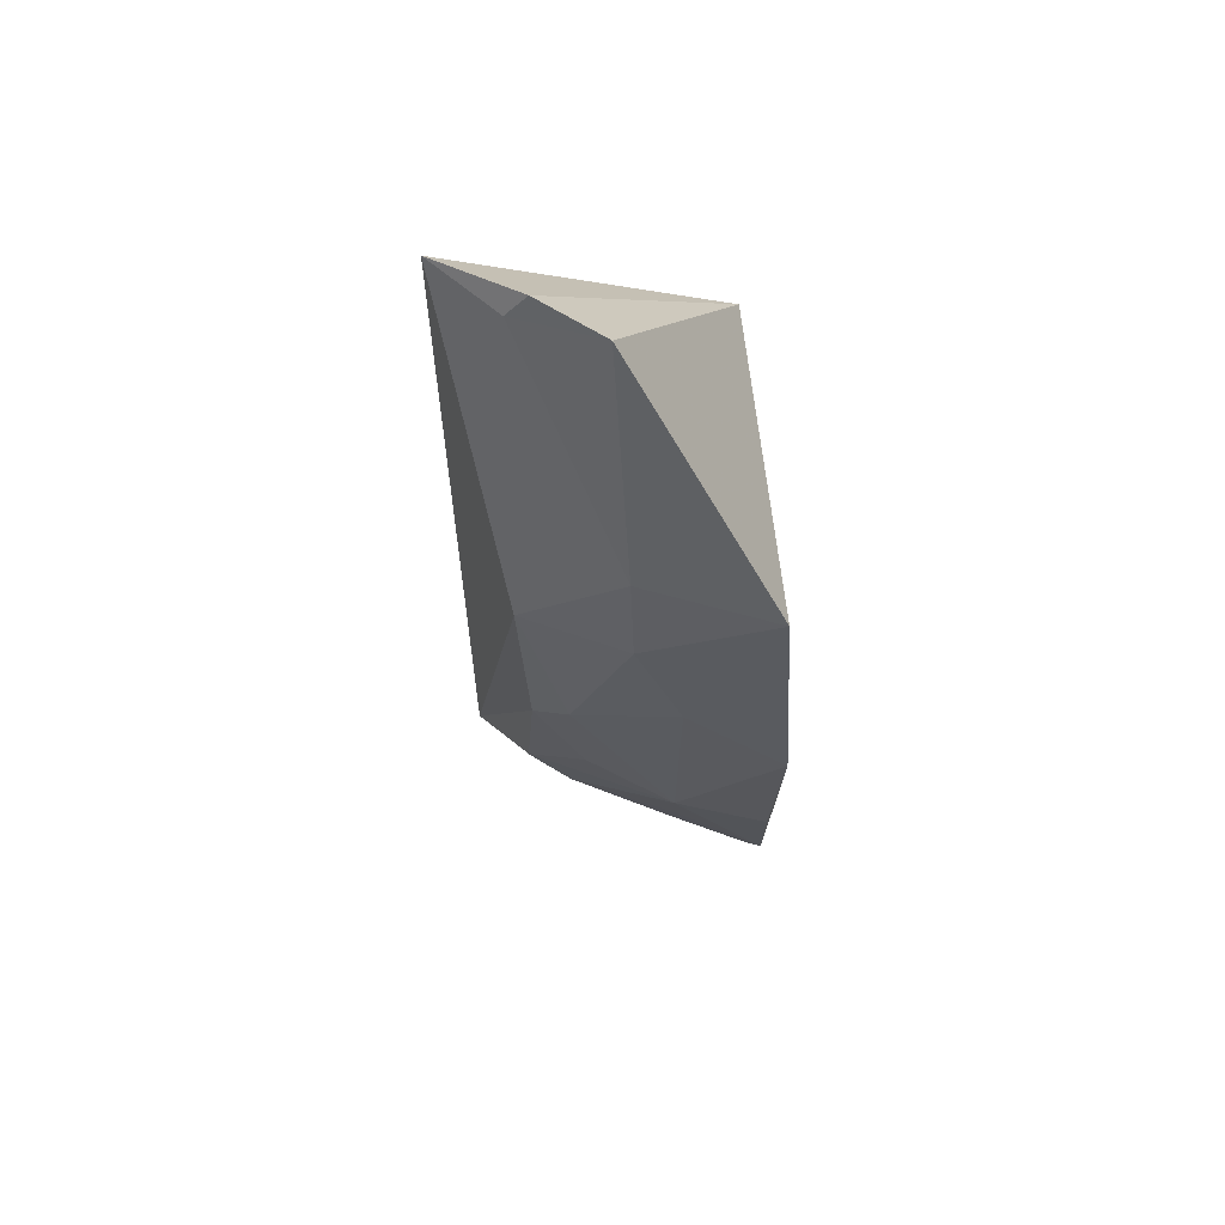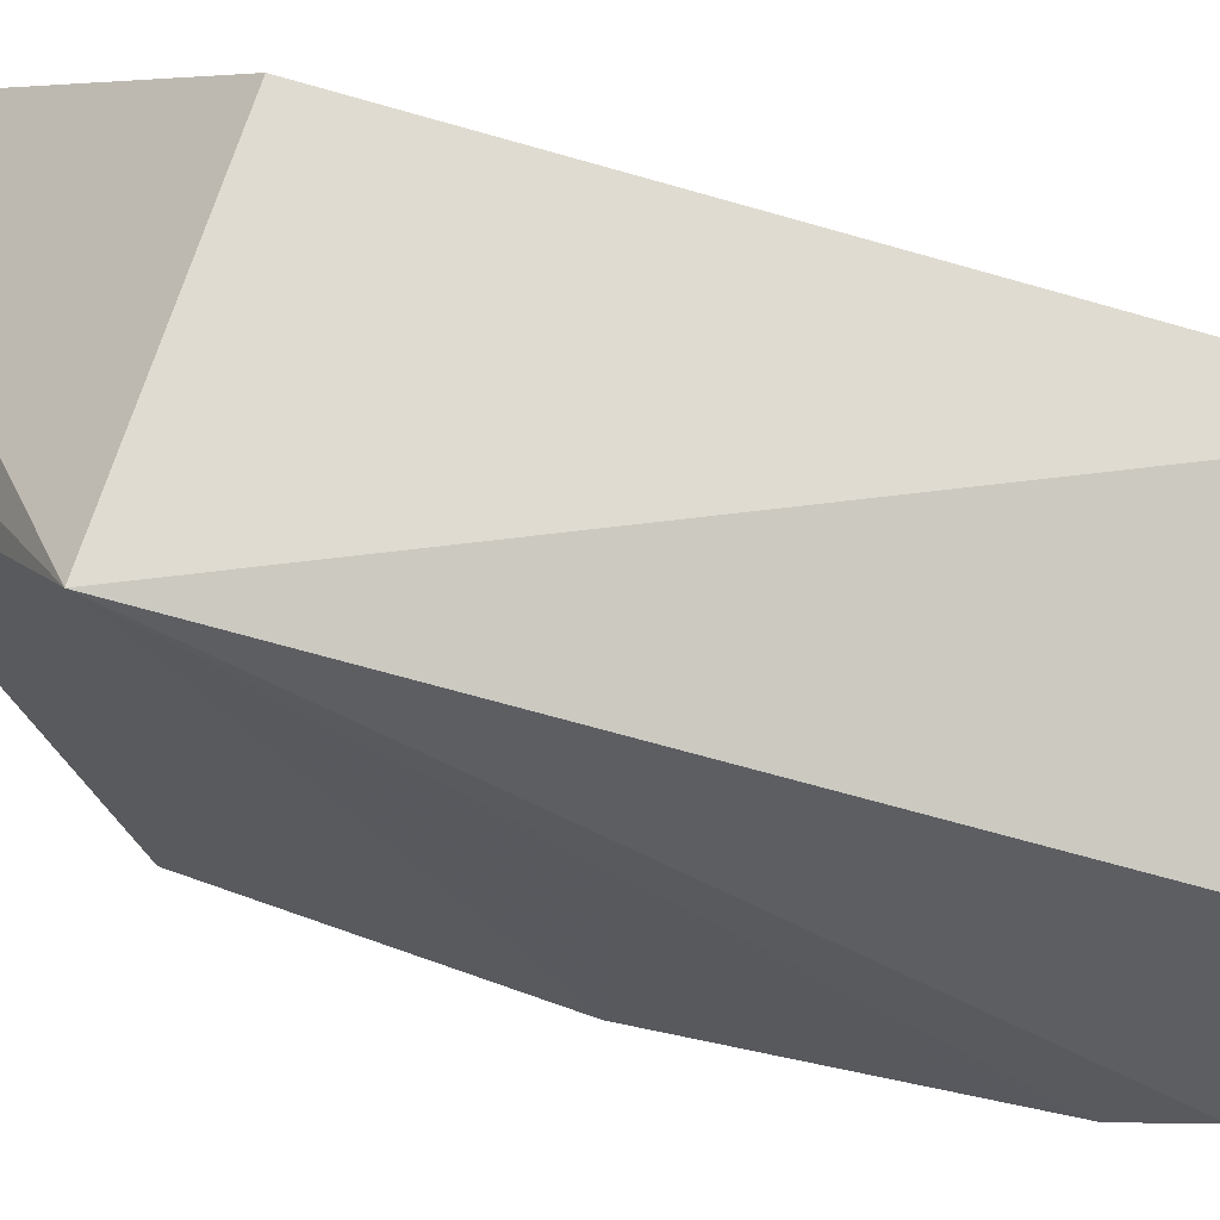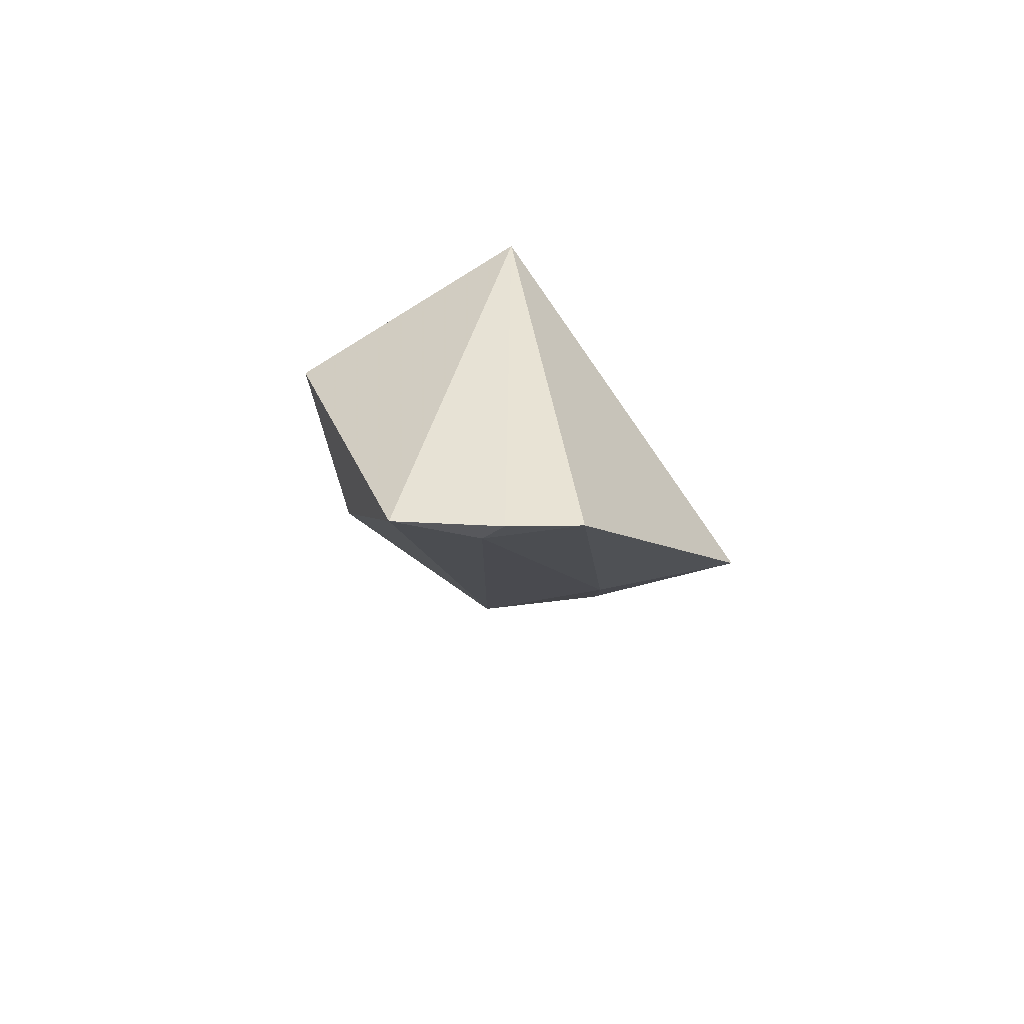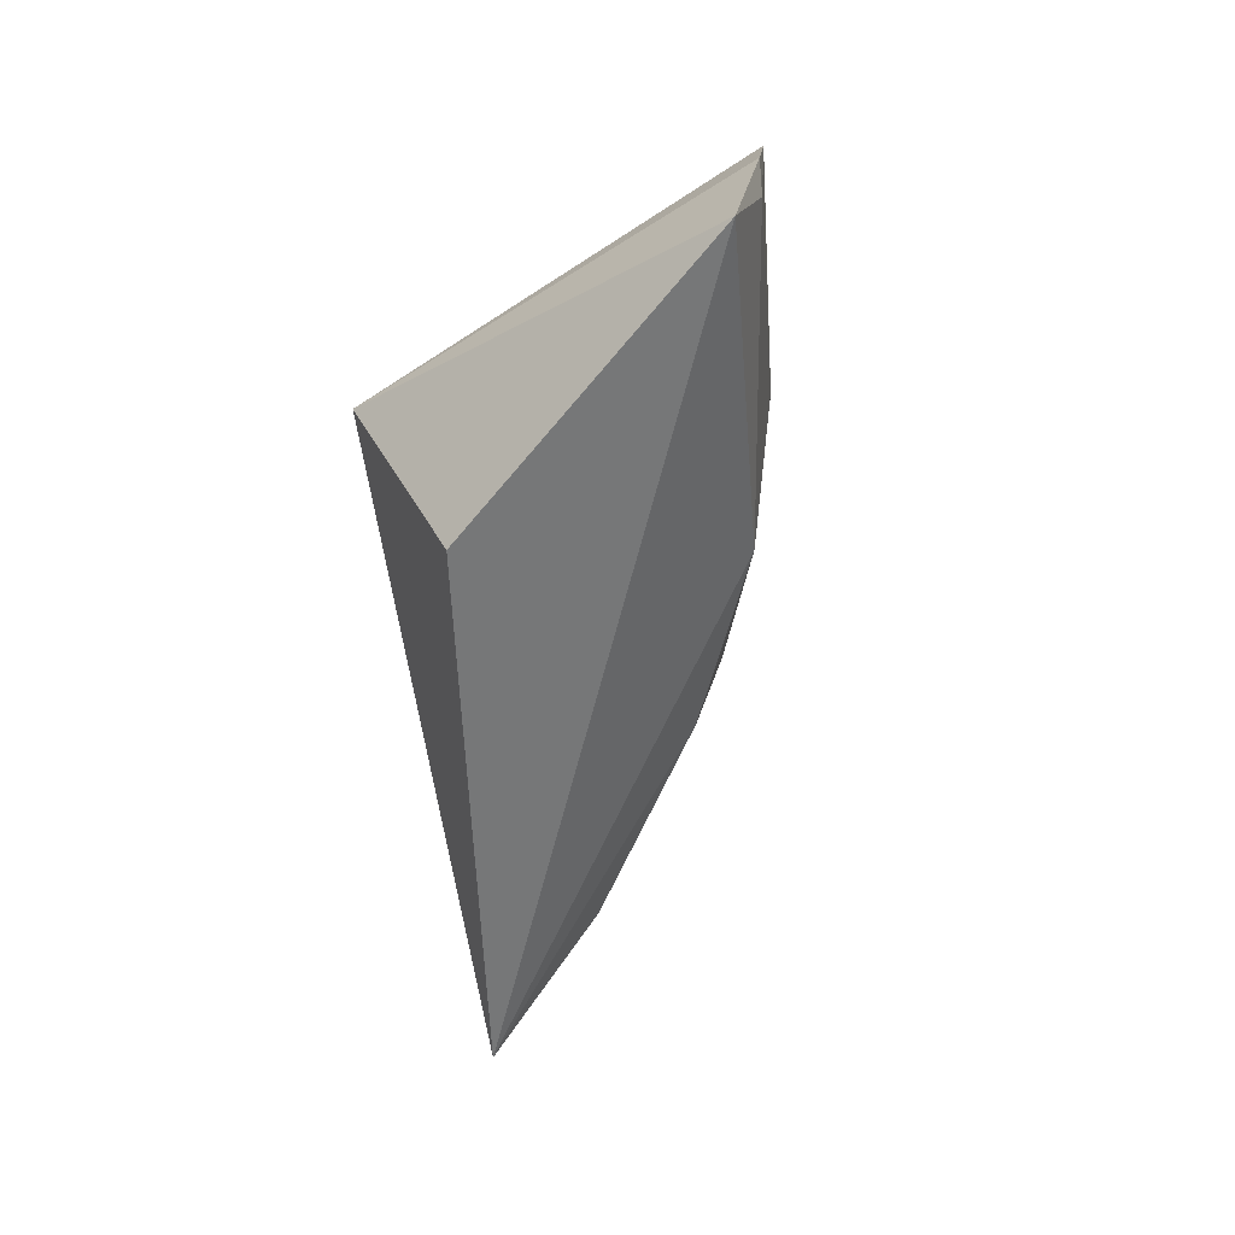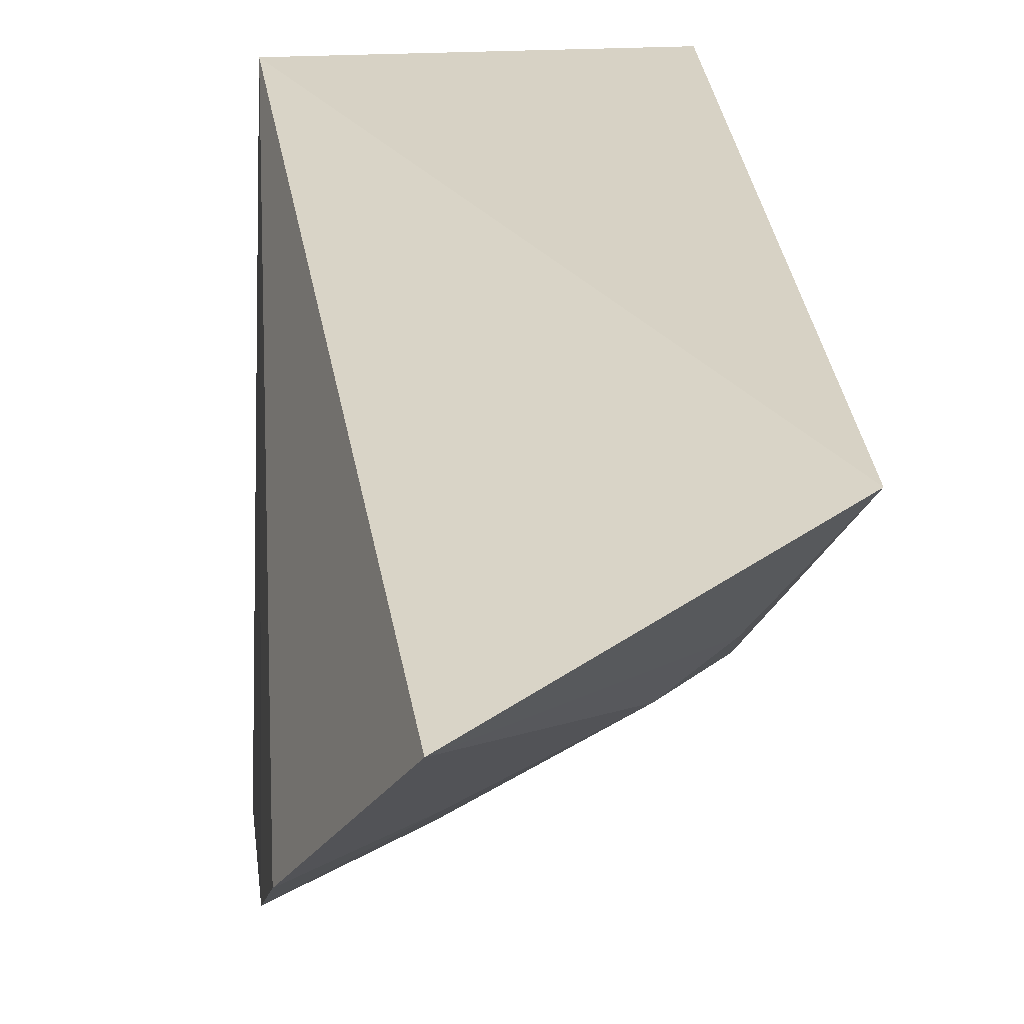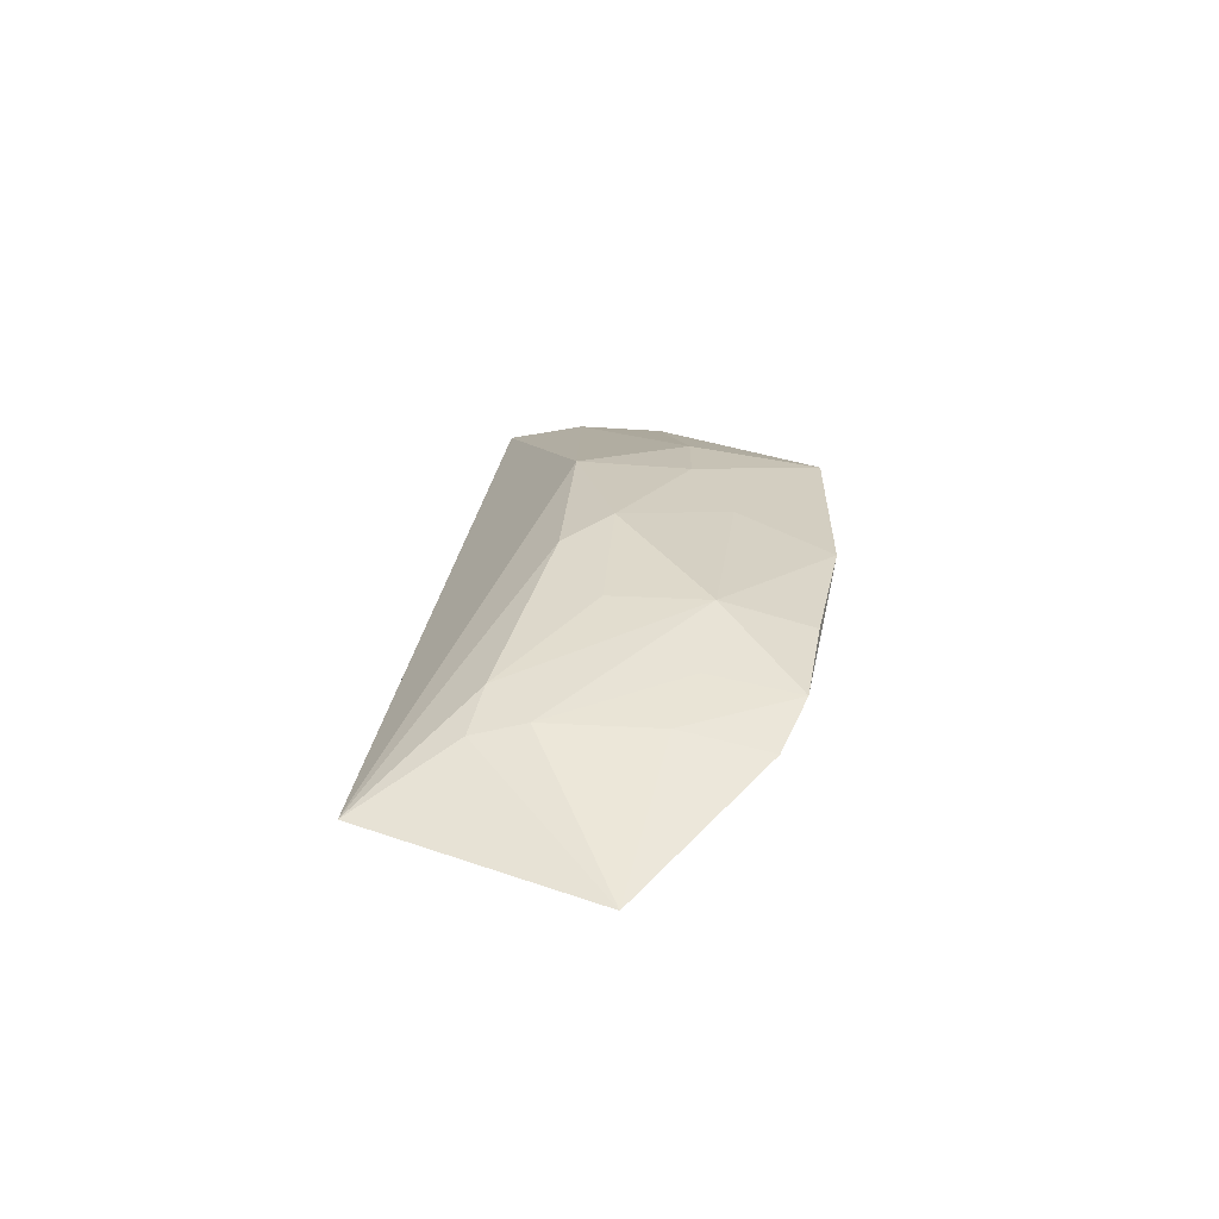
<metadata>
{"format":"obj","ext":"obj","renderer":"f3d","projection":"perspective","resolution":1024,"background":"white","views":[{"elev":48.1,"azim":176.4,"up":"+Y"},{"elev":69.9,"azim":-72.1,"up":"+Z"},{"elev":77.4,"azim":146.8,"up":"+Y"},{"elev":34.6,"azim":67.0,"up":"+Y"},{"elev":25.9,"azim":-4.5,"up":"+Z"},{"elev":-78.4,"azim":149.6,"up":"+Y"}]}
</metadata>
<code>
v 0.1275 -0.2149 -0.3831
v 0.1908 -0.1868 -0.3605
v 0.1105 -0.01636 -0.3561
v 0.1704 0.06377 -0.4447
v 0.1633 -0.08796 -0.4426
v 0.1862 -0.01636 -0.3561
v 0.1621 -0.1721 -0.4002
v 0.1945 0.06191 -0.4268
v 0.1104 -0.01627 -0.4769
v 0.1751 -0.1587 -0.3998
v 0.174 -0.173 -0.3896
v 0.1059 -0.1615 -0.4377
v 0.1773 -0.04395 -0.4442
v 0.1522 0.05827 -0.4549
v 0.1076 -0.1777 -0.4248
v 0.1332 -0.1314 -0.4423
v 0.105 -0.08886 -0.4635
v 0.1763 0.05638 -0.4428
v 0.147 -0.04395 -0.4594
v 0.1735 -0.1005 -0.4301
v 0.1322 -0.1726 -0.4161
v 0.1306 -0.1555 -0.4283
v 0.1069 -0.1332 -0.4495
v 0.1334 -0.07258 -0.4578
v 0.1482 -0.01512 -0.4621
v 0.1585 -0.1272 -0.4279
f 1 2 3
f 6 3 2
f 8 6 2
f 8 4 3
f 8 3 6
f 11 2 1
f 11 1 7
f 11 10 2
f 11 7 10
f 13 8 2
f 14 9 3
f 14 3 4
f 15 1 3
f 15 3 12
f 16 10 7
f 17 12 3
f 17 3 9
f 18 4 8
f 18 8 13
f 18 14 4
f 19 13 5
f 20 5 13
f 20 13 2
f 20 2 10
f 21 15 12
f 21 7 1
f 21 1 15
f 22 16 7
f 22 12 16
f 22 21 12
f 22 7 21
f 23 17 16
f 23 16 12
f 23 12 17
f 24 5 16
f 24 16 17
f 24 19 5
f 24 17 9
f 24 9 19
f 25 18 13
f 25 14 18
f 25 13 19
f 25 19 9
f 25 9 14
f 26 16 5
f 26 5 20
f 26 20 10
f 26 10 16

</code>
